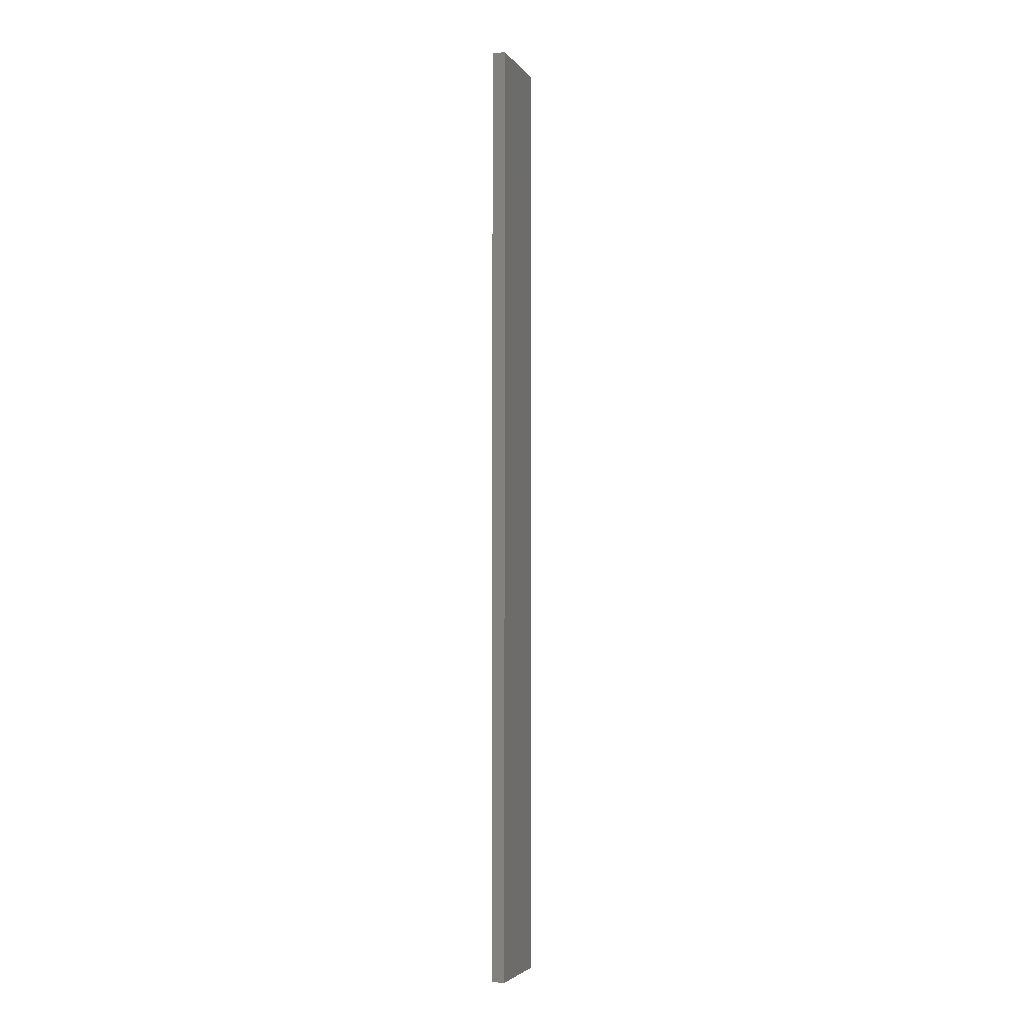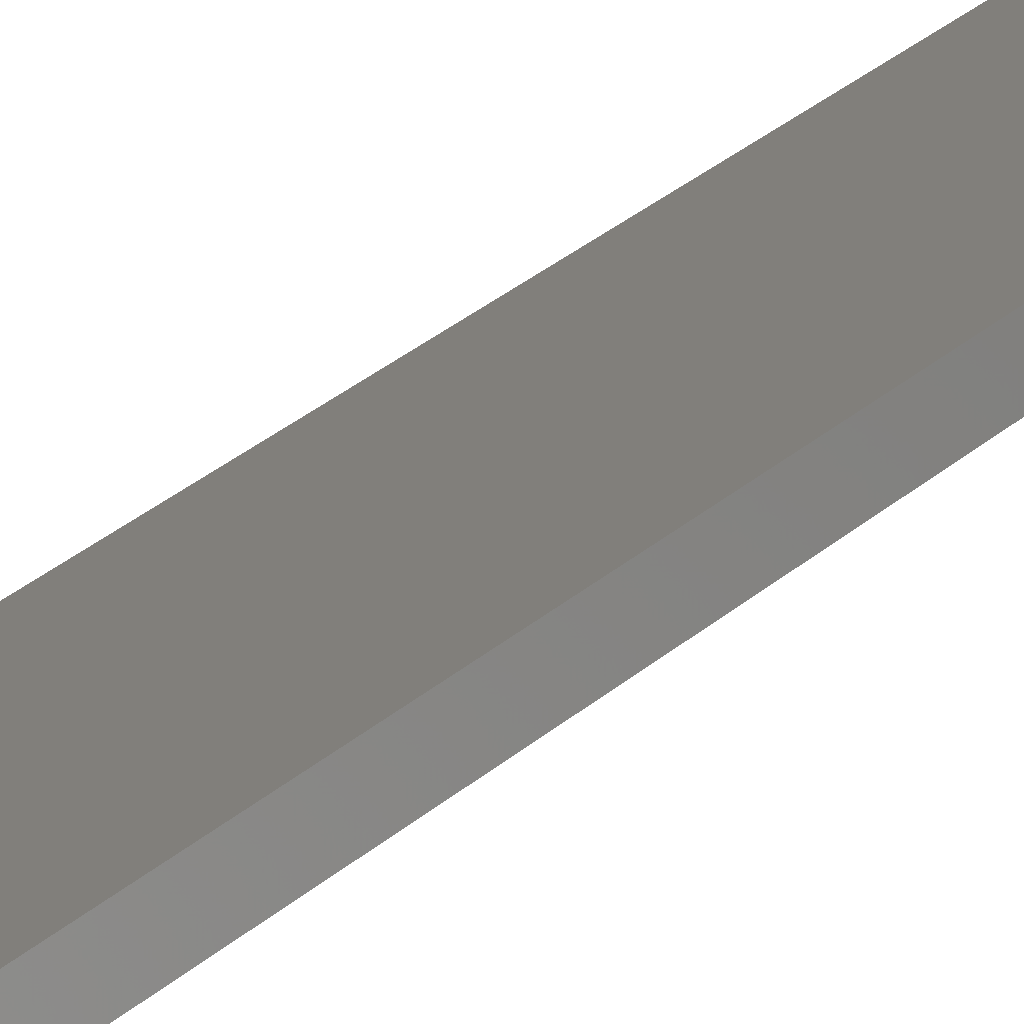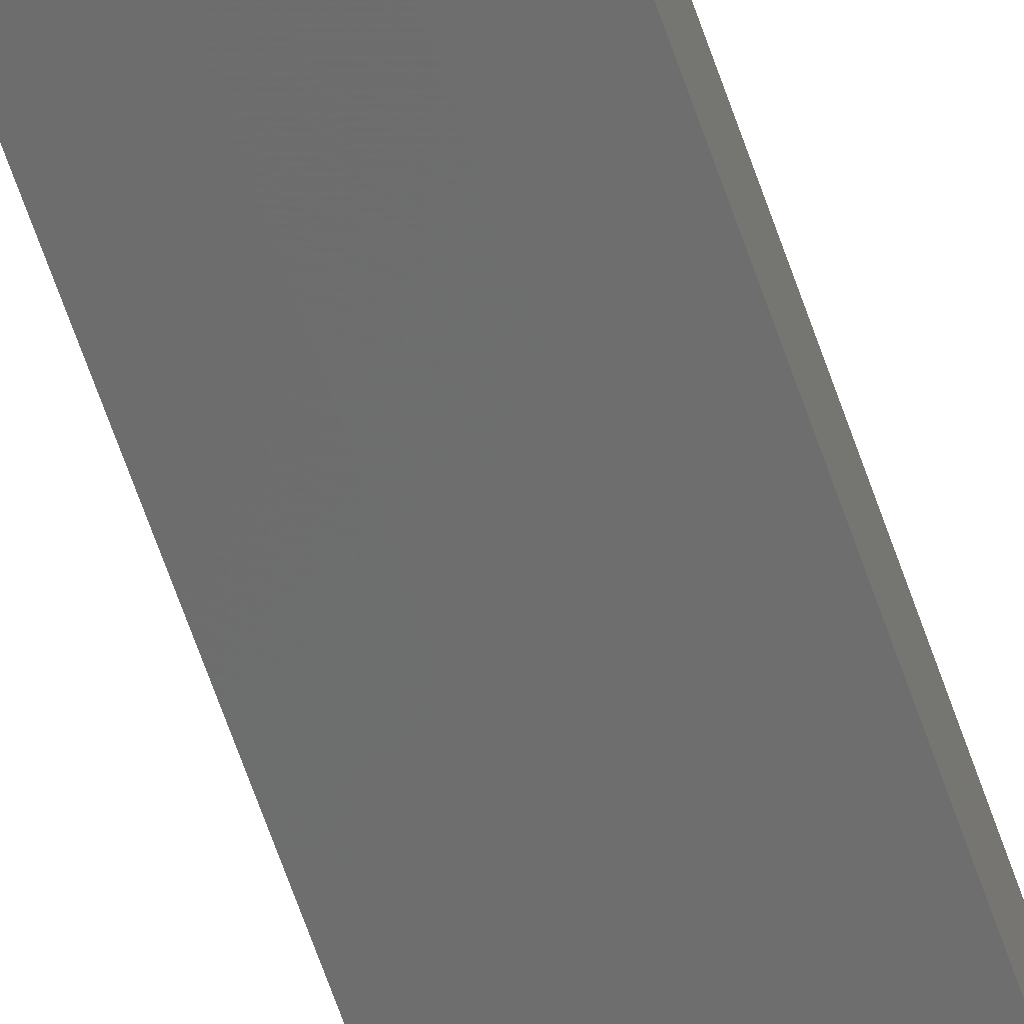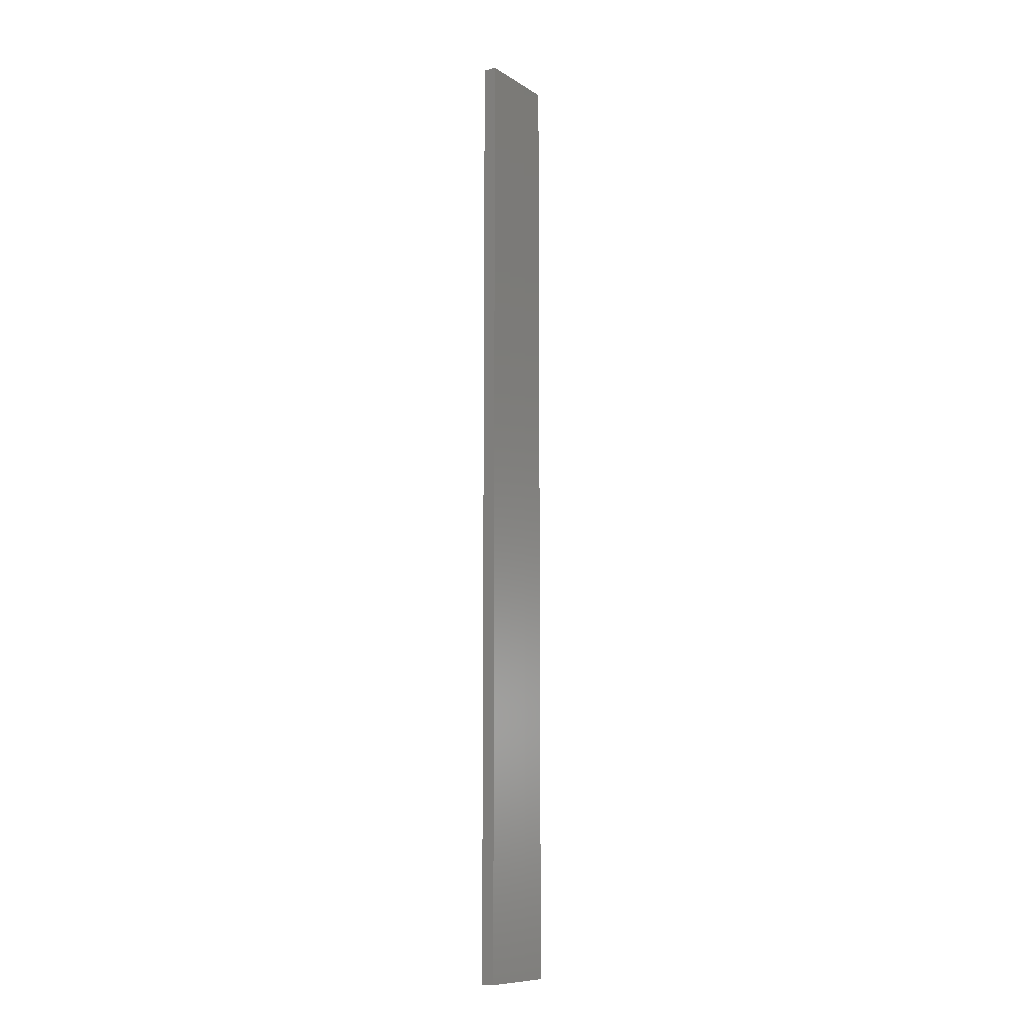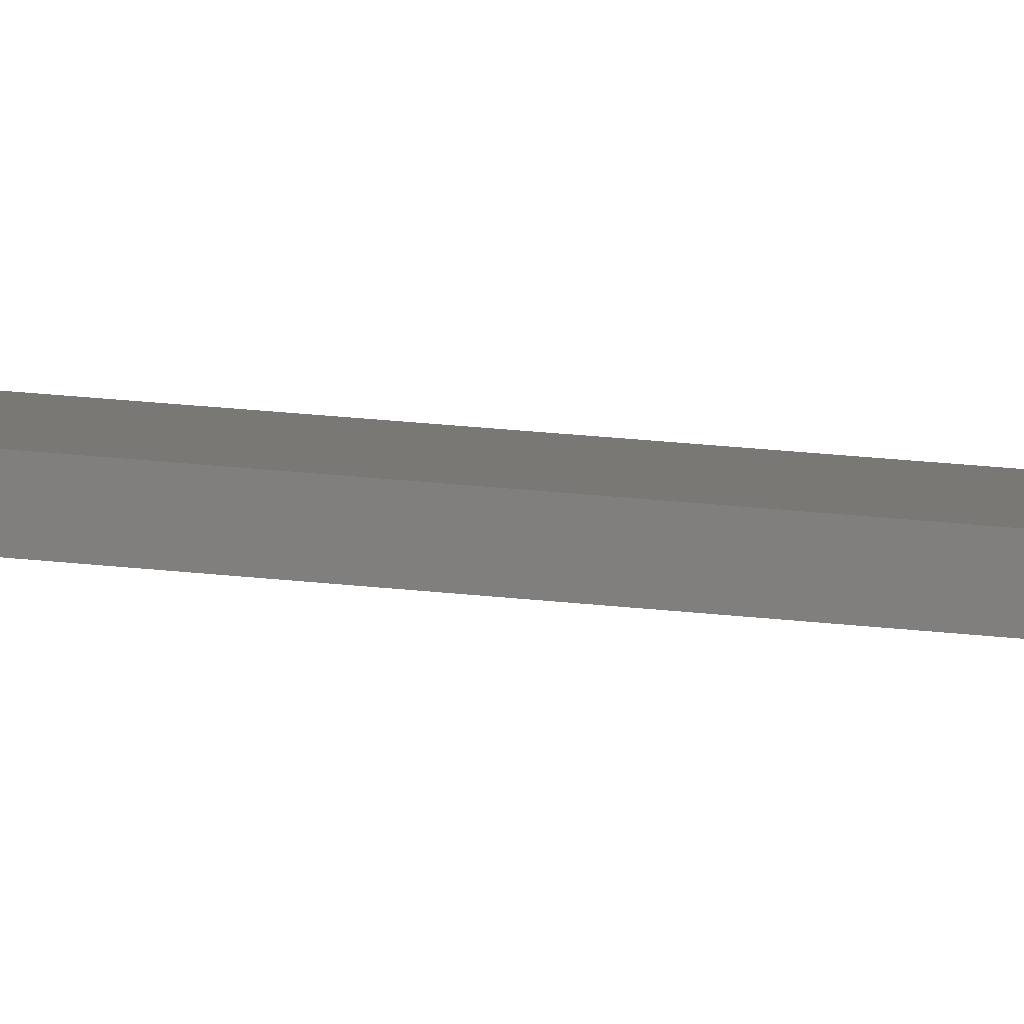
<metadata>
{"format":"stl","ext":"stl","renderer":"f3d","projection":"perspective","resolution":1024,"background":"white","views":[{"elev":-3.9,"azim":-83.3,"up":"+Z"},{"elev":19.9,"azim":-151.8,"up":"+Y"},{"elev":-66.5,"azim":19.2,"up":"+Y"},{"elev":-10.2,"azim":-68.6,"up":"+Z"},{"elev":16.6,"azim":-74.7,"up":"+Y"}]}
</metadata>
<code>
# stl→obj: 16 verts, 28 faces
v -19.15 -2.377 174.6
v -19.15 -2.377 178.2
v -19.26 -2.355 178.2
v -19.26 -2.355 174.6
v -19.37 -2.332 178.2
v -19.37 -2.332 174.6
v -19.47 -2.309 174.6
v -19.47 -2.309 178.2
v -19.46 -2.26 178.2
v -19.46 -2.26 174.6
v -19.14 -2.328 178.2
v -19.14 -2.328 174.6
v -19.25 -2.306 178.2
v -19.25 -2.306 174.6
v -19.36 -2.283 174.6
v -19.36 -2.283 178.2
f 1 2 3
f 4 3 5
f 4 1 3
f 6 4 5
f 7 5 8
f 7 6 5
f 7 8 9
f 10 7 9
f 11 12 13
f 12 14 13
f 13 15 16
f 14 15 13
f 16 10 9
f 15 10 16
f 12 11 2
f 1 12 2
f 15 6 10
f 10 6 7
f 14 4 15
f 15 4 6
f 12 1 14
f 14 1 4
f 16 9 8
f 5 16 8
f 13 16 5
f 3 13 5
f 2 11 13
f 2 13 3

</code>
